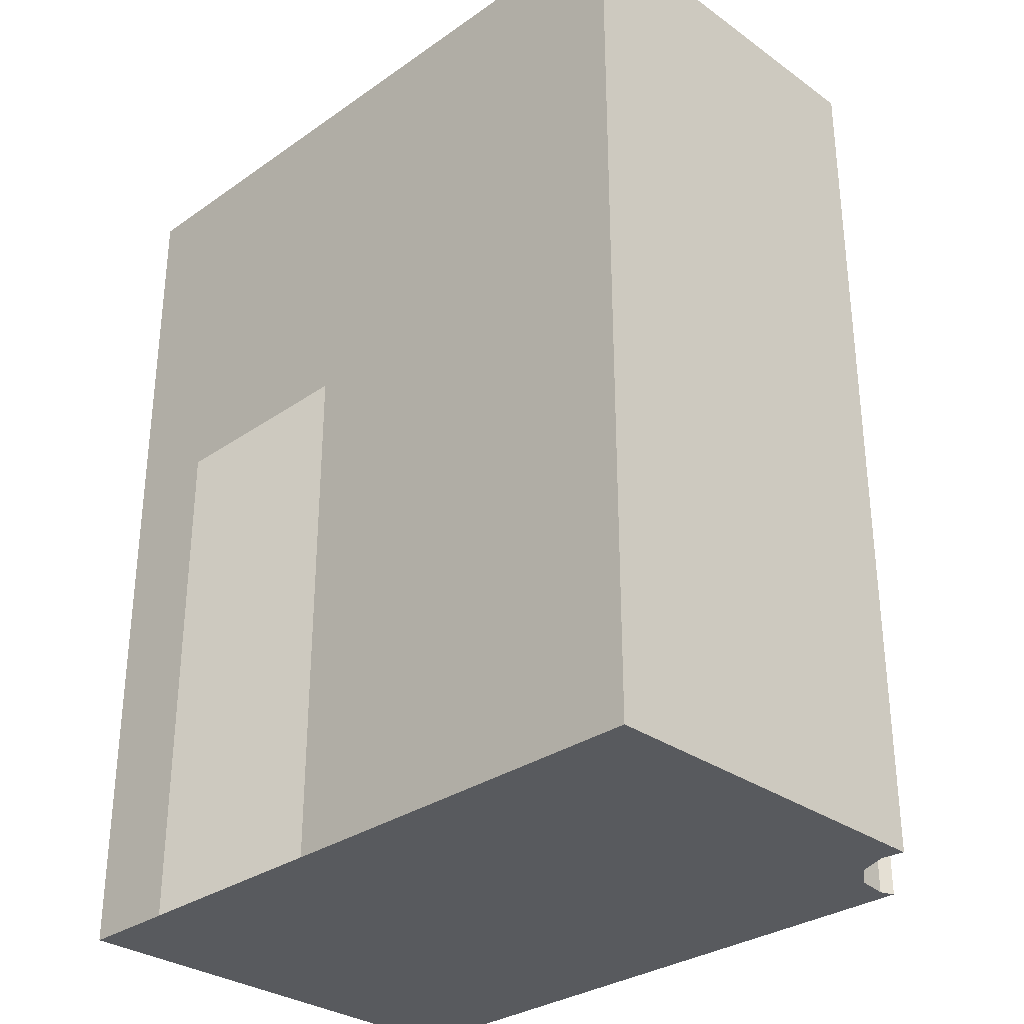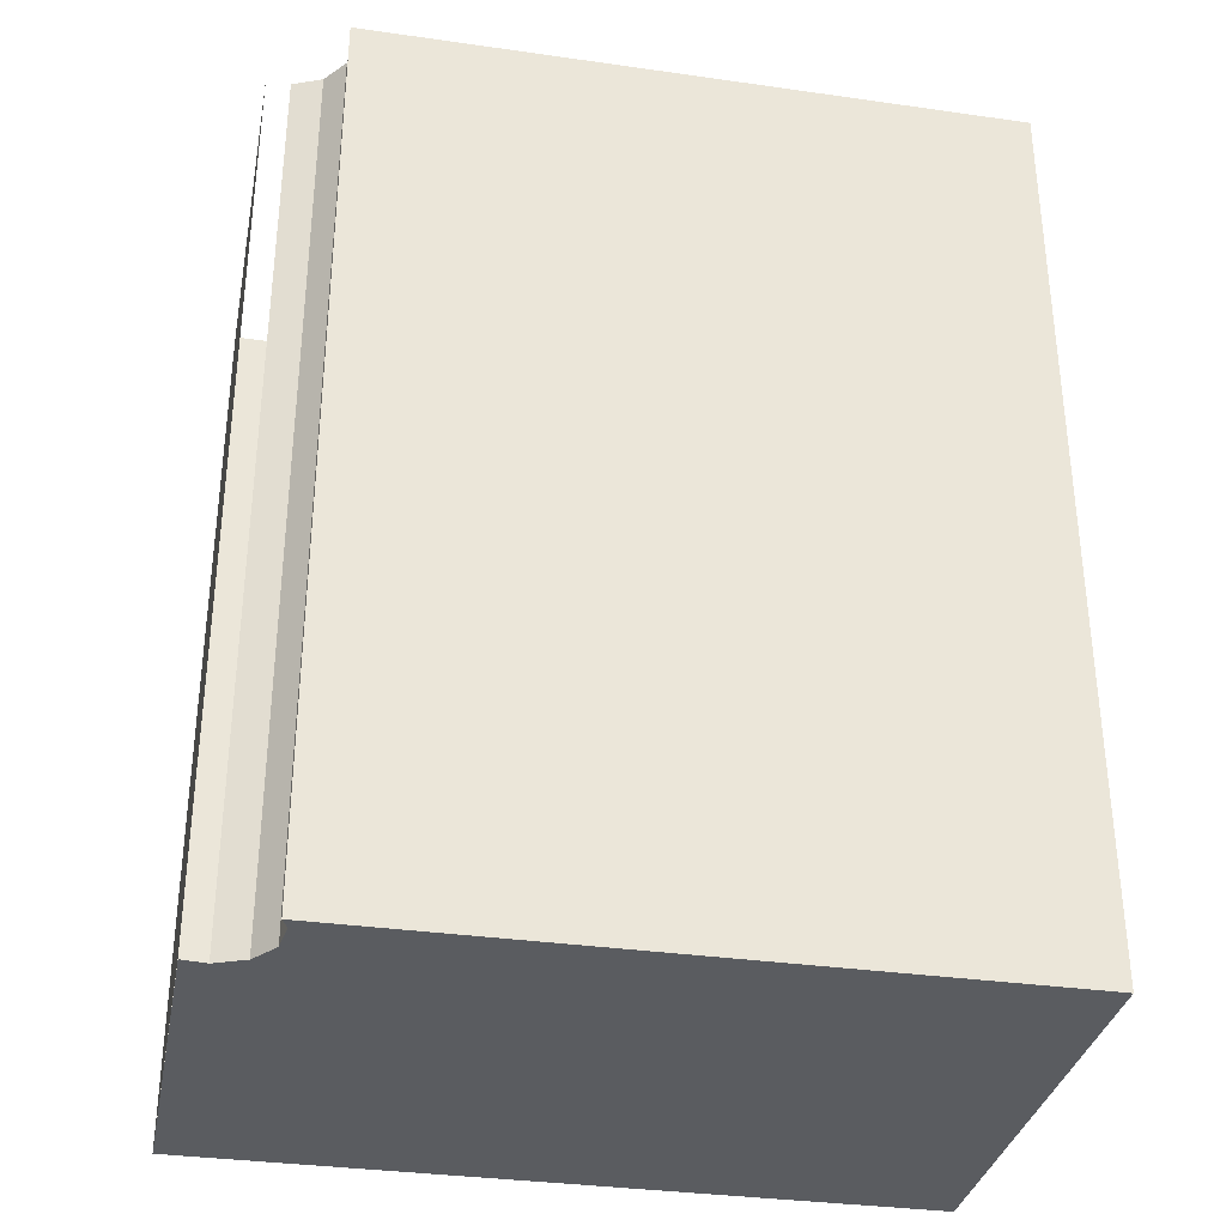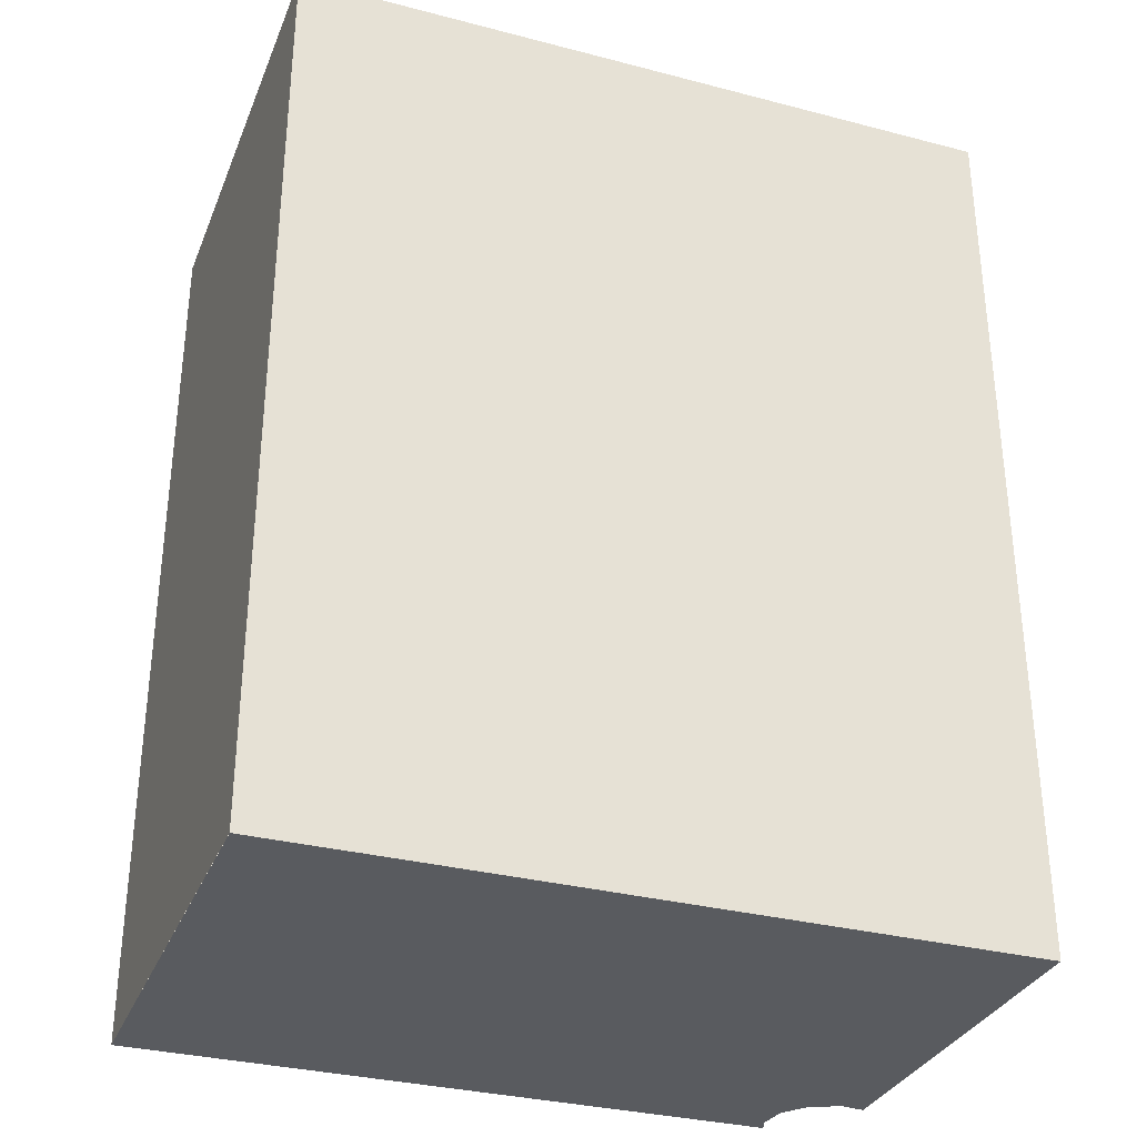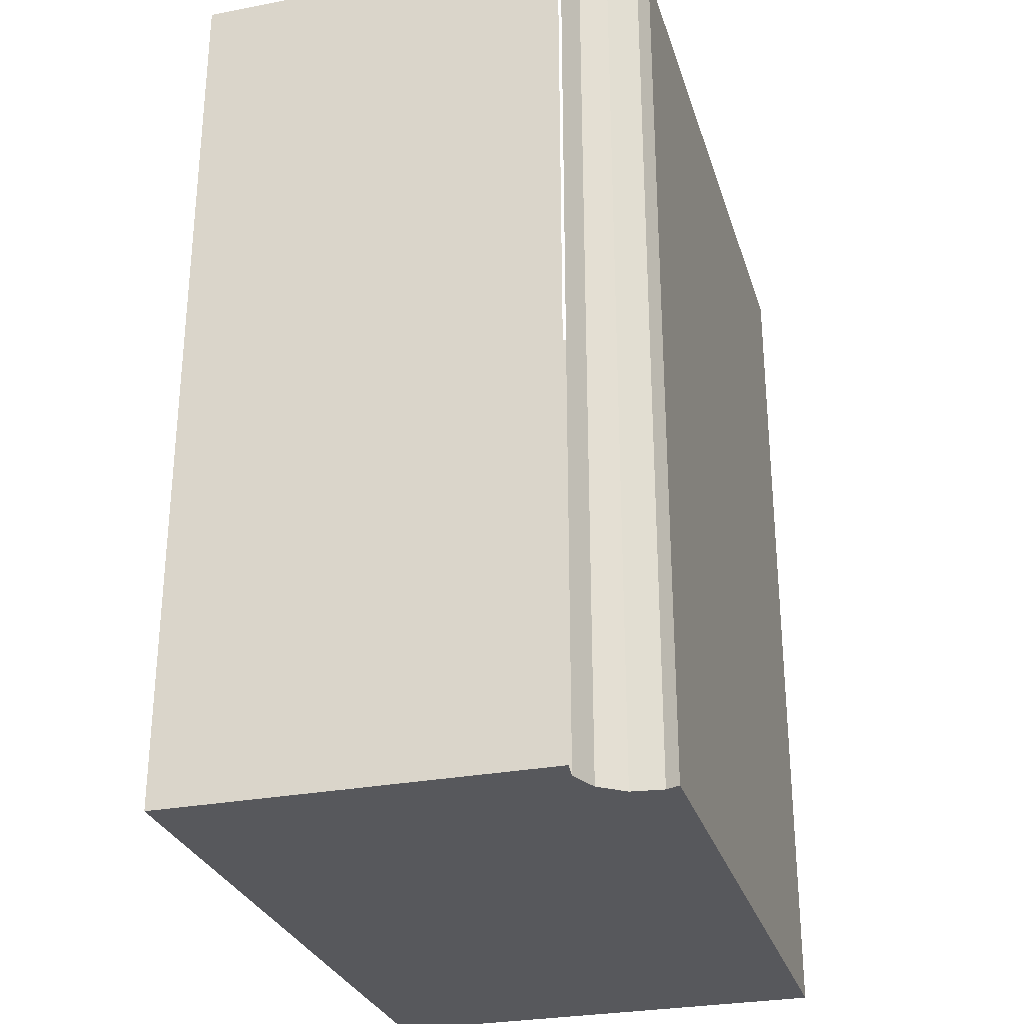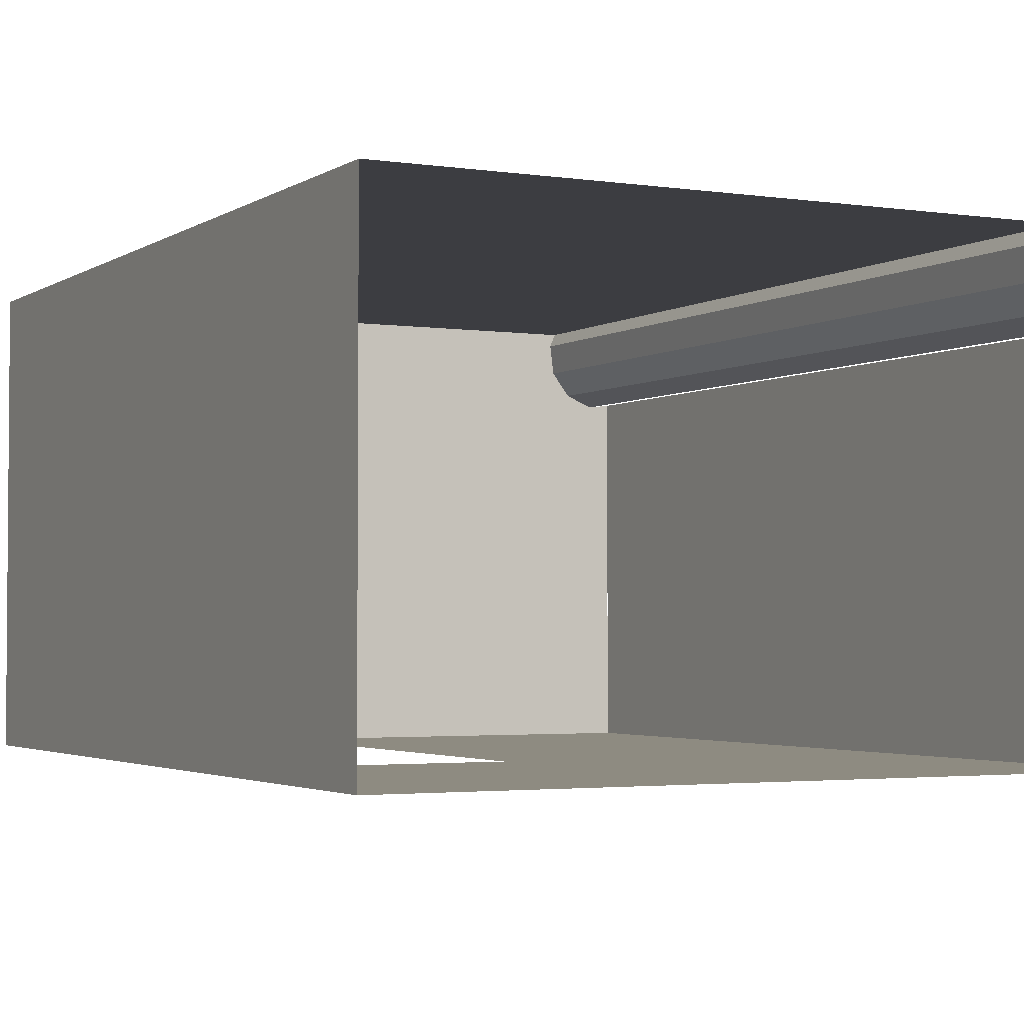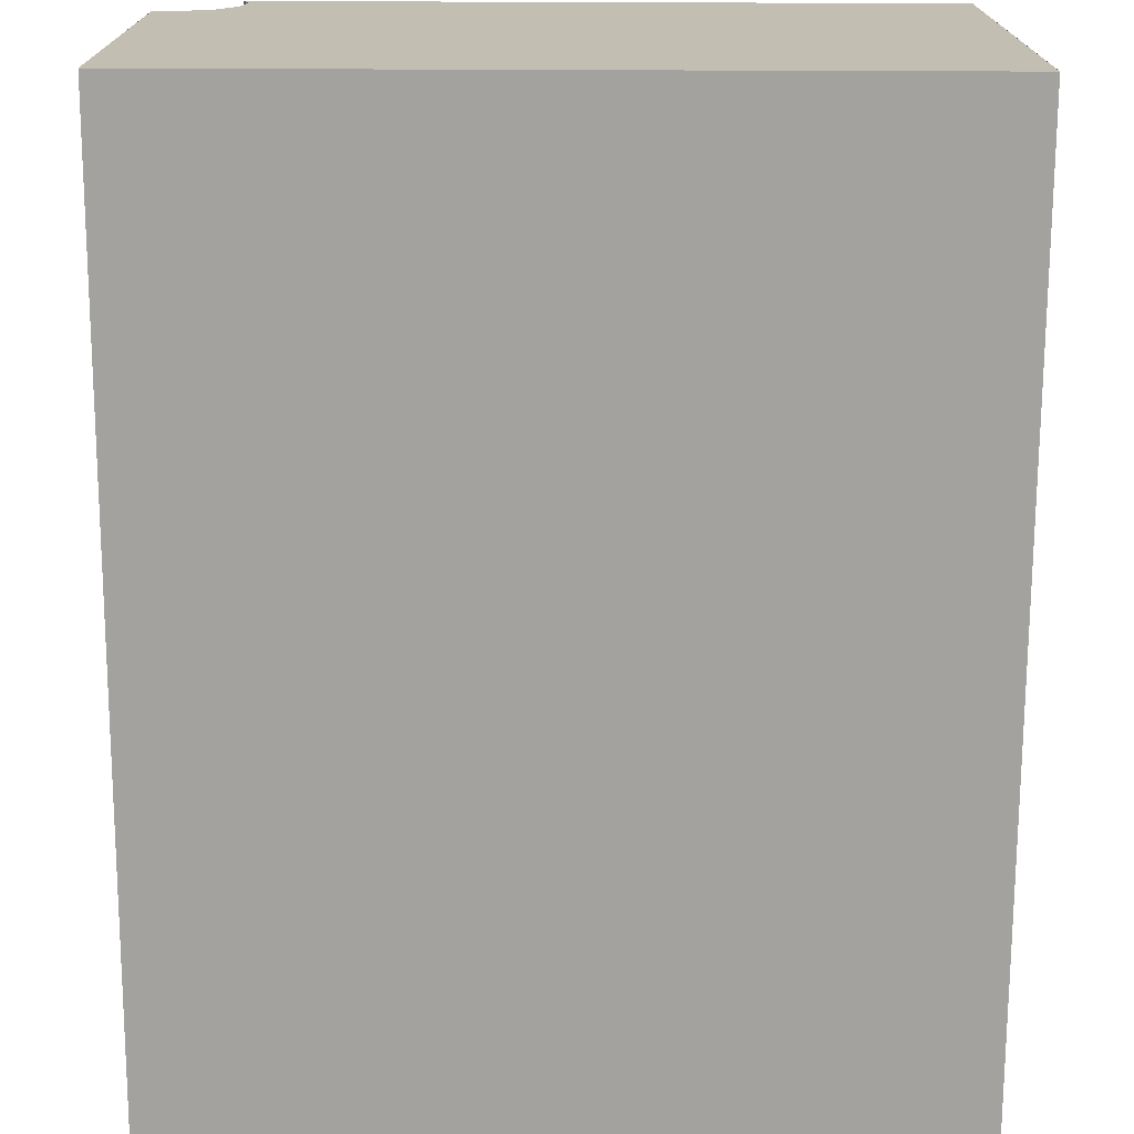
<metadata>
{"format":"obj","ext":"obj","renderer":"f3d","projection":"perspective","resolution":1024,"background":"white","views":[{"elev":-31.0,"azim":-135.3,"up":"+Y"},{"elev":-33.6,"azim":-11.0,"up":"+Y"},{"elev":-32.3,"azim":160.0,"up":"+Y"},{"elev":-28.8,"azim":-74.0,"up":"+Y"},{"elev":-2.7,"azim":152.8,"up":"+Z"},{"elev":-72.6,"azim":-0.2,"up":"+Z"}]}
</metadata>
<code>
g Mesh1 DES019 Model
v 21.35 7.551 -30.53
v 21.42 11.15 -30.43
v 21.42 7.551 -30.43
f 1 2 3
v 21.35 11.15 -30.53
f 2 1 4
f 3 2 1
v 21.44 7.551 -30.3
f 2 5 3
v 21.44 11.15 -30.3
f 5 2 6
f 6 2 5
f 3 5 2
v 22.75 7.551 -32.09
f 7 3 5
f 7 1 3
v 21.23 7.551 -30.58
f 7 8 1
v 21.14 7.551 -32.09
f 9 8 7
v 21.14 7.551 -30.57
f 8 9 10
f 10 9 8
f 7 8 9
f 1 8 7
v 21.23 11.15 -30.58
f 11 1 8
f 1 11 4
f 8 1 11
f 4 11 1
f 4 1 2
f 3 1 7
f 5 3 7
v 23.99 7.551 -30.25
f 5 12 7
v 21.42 7.551 -30.25
f 12 5 13
f 13 5 12
f 6 13 5
v 21.42 11.15 -30.25
f 13 6 14
f 14 6 13
f 5 13 6
v 23.99 11.15 -30.25
f 15 13 14
f 13 15 12
f 12 15 13
v 23.99 7.551 -32.09
f 15 16 12
v 23.99 11.15 -32.09
f 16 15 17
f 12 16 15
f 17 15 16
v 23.6 7.551 -32.09
f 18 16 17
v 23.99 7.551 -32.09
f 16 18 19
f 19 18 16
f 18 12 19
v 23.29 7.551 -32.09
f 20 12 18
v 23.12 7.551 -32.09
f 21 12 20
v 22.75 7.551 -32.09
f 22 12 21
v 22.75 7.551 -32.09
f 23 12 22
f 7 12 23
f 7 12 5
f 23 12 7
f 22 12 23
f 21 12 22
f 20 12 21
f 18 12 20
f 19 12 18
v 23.6 7.551 -32.09
f 24 20 18
f 18 20 24
f 17 16 18
v 23.6 9.651 -32.09
f 18 17 25
f 25 17 18
v 21.14 11.15 -32.09
f 25 17 26
f 26 17 25
v 22.75 9.651 -32.09
f 26 27 25
f 26 7 27
f 7 26 9
f 9 26 7
v 21.14 7.551 -30.57
f 26 28 9
v 21.14 11.15 -30.57
f 28 26 29
f 29 26 28
f 9 28 26
f 27 7 26
f 25 27 26
f 14 13 15
g Mesh2 DES019 Model
l 3 1
l 3 2
l 5 3
l 13 5
l 13 14
l 12 13
l 12 15
l 16 12
l 16 17
l 19 18
l 19 12
l 18 25
l 20 24
l 21 20
l 22 21
l 7 27
l 7 9
l 9 26
l 28 9
l 28 29
l 29 26
l 17 26
l 17 15
l 15 14
l 14 6
l 5 6
l 6 2
l 2 4
l 1 4
l 1 8
l 8 11
l 8 10
l 10 9
l 4 11
l 25 27

</code>
